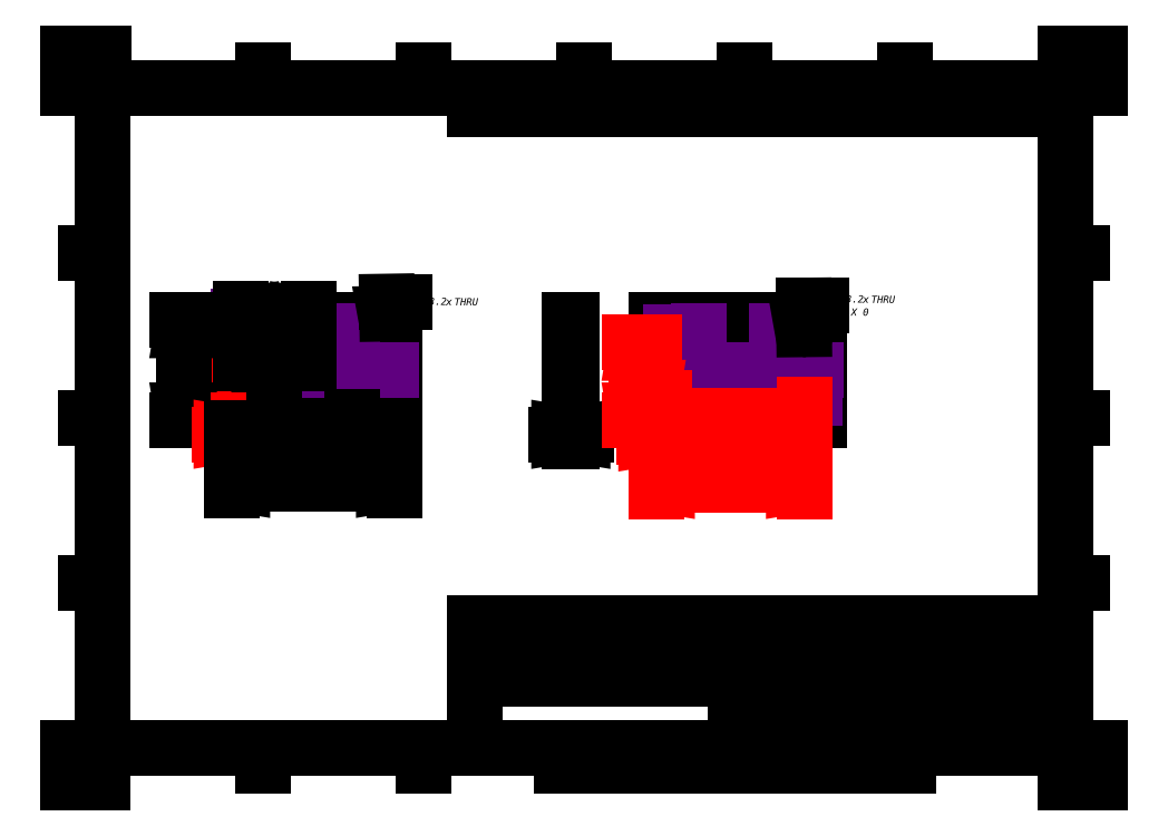
<metadata>
{"format":"dxf","ext":"dxf","renderer":"ezdxf+matplotlib","layout":"modelspace","background":"white","min_lineweight":24,"dpi":150}
</metadata>
<code>
0
SECTION
2
ENTITIES
0
CIRCLE
8
VISIBLE
10
89.58
20
110.7
30
0
40
0.8
0
CIRCLE
8
VISIBLE
10
67.33
20
110.7
30
0
40
0.8
0
CIRCLE
8
VISIBLE
10
49.08
20
131.2
30
0
40
0.8
0
CIRCLE
8
VISIBLE
10
73.58
20
110.7
30
0
40
0.8
0
CIRCLE
8
VISIBLE
10
49.08
20
106.2
30
0
40
0.8
0
CIRCLE
8
VISIBLE
10
91.83
20
106.2
30
0
40
0.8
0
CIRCLE
8
VISIBLE
10
51.33
20
110.7
30
0
40
0.8
0
LINE
8
VISIBLE
10
47.08
20
133.2
30
0
11
93.83
21
133.2
31
0
0
LINE
8
VISIBLE
10
47.08
20
104.2
30
0
11
47.08
21
133.2
31
0
0
CIRCLE
8
VISIBLE
10
51.33
20
126.7
30
0
40
0.8
0
CIRCLE
8
VISIBLE
10
91.83
20
131.2
30
0
40
0.8
0
CIRCLE
8
VISIBLE
10
73.58
20
126.7
30
0
40
0.8
0
LINE
8
VISIBLE
10
93.83
20
133.2
30
0
11
93.83
21
104.2
31
0
0
LINE
8
VISIBLE
10
93.83
20
104.2
30
0
11
47.08
21
104.2
31
0
0
CIRCLE
8
VISIBLE
10
67.33
20
126.7
30
0
40
0.8
0
CIRCLE
8
VISIBLE
10
89.58
20
126.7
30
0
40
0.8
0
CIRCLE
8
VISIBLE
10
59.33
20
118.7
30
0
40
9.75
0
CIRCLE
8
VISIBLE
10
81.58
20
118.7
30
0
40
9.75
0
LINE
8
CENTER
10
82.08
20
118.7
30
0
11
81.08
21
118.7
31
0
0
LINE
8
CENTER
10
81.58
20
119.2
30
0
11
81.58
21
118.2
31
0
0
LINE
8
CENTER
10
82.58
20
118.7
30
0
11
92.91
21
118.7
31
0
0
LINE
8
CENTER
10
80.58
20
118.7
30
0
11
70.24
21
118.7
31
0
0
LINE
8
CENTER
10
81.58
20
119.7
30
0
11
81.58
21
130.1
31
0
0
LINE
8
CENTER
10
81.58
20
117.7
30
0
11
81.58
21
107.4
31
0
0
LINE
8
CENTER
10
59.83
20
118.7
30
0
11
58.83
21
118.7
31
0
0
LINE
8
CENTER
10
59.33
20
119.2
30
0
11
59.33
21
118.2
31
0
0
LINE
8
CENTER
10
60.33
20
118.7
30
0
11
70.66
21
118.7
31
0
0
LINE
8
CENTER
10
58.33
20
118.7
30
0
11
47.99
21
118.7
31
0
0
LINE
8
CENTER
10
59.33
20
119.7
30
0
11
59.33
21
130.1
31
0
0
LINE
8
CENTER
10
59.33
20
117.7
30
0
11
59.33
21
107.4
31
0
0
LINE
8
CENTER
10
49.58
20
106.2
30
0
11
48.58
21
106.2
31
0
0
LINE
8
CENTER
10
49.08
20
106.7
30
0
11
49.08
21
105.7
31
0
0
LINE
8
CENTER
10
50.08
20
106.2
30
0
11
52.06
21
106.2
31
0
0
LINE
8
CENTER
10
48.08
20
106.2
30
0
11
46.09
21
106.2
31
0
0
LINE
8
CENTER
10
49.08
20
107.2
30
0
11
49.08
21
109.2
31
0
0
LINE
8
CENTER
10
49.08
20
105.2
30
0
11
49.08
21
103.2
31
0
0
LINE
8
CENTER
10
49.58
20
131.2
30
0
11
48.58
21
131.2
31
0
0
LINE
8
CENTER
10
49.08
20
131.7
30
0
11
49.08
21
130.7
31
0
0
LINE
8
CENTER
10
50.08
20
131.2
30
0
11
52.06
21
131.2
31
0
0
LINE
8
CENTER
10
48.08
20
131.2
30
0
11
46.09
21
131.2
31
0
0
LINE
8
CENTER
10
49.08
20
132.2
30
0
11
49.08
21
134.2
31
0
0
LINE
8
CENTER
10
49.08
20
130.2
30
0
11
49.08
21
128.2
31
0
0
DIMENSION
8
DISSOCIATED
2
D1
10
0
20
0
30
0
11
96.98
21
216.5
31
0
70
    32
1
<>
71
     5
42
-1
73
     0
74
     0
75
     0
53
270
3
ISO-25
13
47.08
23
104.2
33
0
14
49.08
24
106.2
34
0
50
270
0
DIMENSION
8
DIMENSIONS
2
D2
10
0
20
0
30
0
11
92.64
21
223.8
31
0
70
    32
1
<>
71
     5
42
-1
73
     0
74
     0
75
     0
53
270
3
ISO-25
13
47.08
23
104.2
33
0
14
59.33
24
118.7
34
0
50
270
0
DIMENSION
8
DISSOCIATED
2
D3
10
0
20
0
30
0
11
88.3
21
229.5
31
0
70
    32
1
<>
71
     5
42
-1
73
     0
74
     0
75
     0
53
270
3
ISO-25
13
47.08
23
104.2
33
0
14
46.09
24
131.2
34
0
50
270
0
DIMENSION
8
DIMENSIONS
2
D4
10
0
20
0
30
0
11
84.16
21
231.2
31
0
70
    32
1
<>
71
     5
42
-1
73
     0
74
     0
75
     0
53
270
3
ISO-25
13
47.08
23
104.2
33
0
14
47.08
24
133.2
34
0
50
270
0
DIMENSION
8
DISSOCIATED
2
D5
10
0
20
0
30
0
11
101
21
212.6
31
0
70
    32
1
<>
71
     5
42
-1
73
     0
74
     0
75
     0
53
180
3
ISO-25
13
47.08
23
104.2
33
0
14
49.08
24
106.2
34
0
50
180
0
DIMENSION
8
DIMENSIONS
2
D6
10
0
20
0
30
0
11
105.9
21
207.3
31
0
70
    32
1
<>
71
     5
42
-1
73
     0
74
     0
75
     0
53
180
3
ISO-25
13
47.08
23
104.2
33
0
14
59.33
24
118.7
34
0
50
180
0
DIMENSION
8
DIMENSIONS
2
D7
10
0
20
0
30
0
11
117.7
21
203.8
31
0
70
    32
1
<>
71
     5
42
-1
73
     0
74
     0
75
     0
53
180
3
ISO-25
13
47.08
23
104.2
33
0
14
81.58
24
107.4
34
0
50
180
0
DIMENSION
8
DIMENSIONS
2
D8
10
0
20
0
30
0
11
125
21
198.4
31
0
70
    32
1
<>
71
     5
42
-1
73
     0
74
     0
75
     0
53
180
3
ISO-25
13
47.08
23
104.2
33
0
14
93.83
24
104.2
34
0
50
180
0
DIMENSION
8
DIMENSIONS
2
D9
10
0
20
0
30
0
11
112.5
21
247.4
31
0
70
    32
1
2x<>
71
     5
42
-1
73
     0
74
     0
75
     0
3
ISO-25
13
49.58
23
118.7
33
0
14
69.08
24
118.7
34
0
0
MTEXT
8
CONTINUOUS
10
98.12
20
138.5
30
0
40
2.079
41
0
46
0
71
     4
72
     1
1
{\fArial|b0|i0|c0|p0;\C7;4x }{\fAlibre Symbols|b0|i0|c0|p0;\C7;\H1.053x;n}{\fArial|b0|i0|c0|p0;\C7;3.2 }{\fAlibre Symbols|b0|i0|c0|p0;\C7;\H1.053x;x}{\fArial|b0|i0|c0|p0;\C7; THRU}{\fMicrosoft Sans Serif|b0|i0|c0|p0;\C7;\H0.8947x;}
73
     1
44
1
0
LINE
8
CONTINUOUS
10
91.71
20
138.5
30
0
11
96.87
21
138.5
31
0
0
LINE
8
CONTINUOUS
10
91.76
20
135
30
0
11
91.76
21
135
31
0
0
LINE
8
CONTINUOUS
10
91.76
20
135
30
0
11
91.71
21
138.5
31
0
0
LWPOLYLINE
8
CONTINUOUS
90
        4
70
     0
43
0
10
91.81
20
132
10
91.26
20
135
10
92.26
20
135
10
91.81
20
132
0
HATCH
8
0
10
0
20
0
30
0
210
0
220
0
230
1
2
SOLID
70
     1
71
     0
91
        1
92
        0
93
        3
72
     1
10
92.26
20
135
11
91.81
21
132
72
     1
10
91.81
20
132
11
91.26
21
135
72
     1
10
91.26
20
135
11
92.26
21
135
97
        0
75
     0
76
     1
98
        0
0
LINE
8
VISIBLE
10
144.3
20
104.2
30
0
11
145
21
104.2
31
0
0
LINE
8
VISIBLE
10
145
20
104.2
30
0
11
145
21
133.2
31
0
0
LINE
8
VISIBLE
10
144.3
20
133.2
30
0
11
144.3
21
104.2
31
0
0
LINE
8
VISIBLE
10
144.3
20
133.2
30
0
11
145
21
133.2
31
0
0
DIMENSION
8
DIMENSIONS
2
D10
10
0
20
0
30
0
11
236.5
21
212.5
31
0
70
    32
1
<>
71
     5
42
-1
73
     0
74
     0
75
     0
3
ISO-25
13
144.3
23
104.2
33
0
14
145
24
104.2
34
0
0
LINE
8
VISIBLE
10
169.3
20
104.2
30
0
11
169.3
21
133.2
31
0
0
CIRCLE
8
VISIBLE
10
171.3
20
106.2
30
0
40
0.8
0
LINE
8
VISIBLE
10
216.1
20
104.2
30
0
11
169.3
21
104.2
31
0
0
CIRCLE
8
VISIBLE
10
189.6
20
110.7
30
0
40
0.8
0
CIRCLE
8
VISIBLE
10
203.8
20
118.7
30
0
40
9.75
0
CIRCLE
8
VISIBLE
10
171.3
20
131.2
30
0
40
0.8
0
CIRCLE
8
VISIBLE
10
195.8
20
110.7
30
0
40
0.8
0
LINE
8
VISIBLE
10
169.3
20
133.2
30
0
11
216.1
21
133.2
31
0
0
CIRCLE
8
VISIBLE
10
214.1
20
131.2
30
0
40
0.8
0
CIRCLE
8
VISIBLE
10
189.6
20
126.7
30
0
40
0.8
0
LINE
8
VISIBLE
10
216.1
20
133.2
30
0
11
216.1
21
104.2
31
0
0
CIRCLE
8
VISIBLE
10
211.8
20
126.7
30
0
40
0.8
0
CIRCLE
8
VISIBLE
10
173.6
20
110.7
30
0
40
0.8
0
CIRCLE
8
VISIBLE
10
173.6
20
126.7
30
0
40
0.8
0
CIRCLE
8
VISIBLE
10
214.1
20
106.2
30
0
40
0.8
0
CIRCLE
8
VISIBLE
10
195.8
20
126.7
30
0
40
0.8
0
CIRCLE
8
VISIBLE
10
211.8
20
110.7
30
0
40
0.8
0
CIRCLE
8
VISIBLE
10
181.6
20
118.7
30
0
40
9.75
0
LINE
8
CENTER
10
182.1
20
118.7
30
0
11
181.1
21
118.7
31
0
0
LINE
8
CENTER
10
181.6
20
119.2
30
0
11
181.6
21
118.2
31
0
0
LINE
8
CENTER
10
182.6
20
118.7
30
0
11
192.9
21
118.7
31
0
0
LINE
8
CENTER
10
180.6
20
118.7
30
0
11
170.3
21
118.7
31
0
0
LINE
8
CENTER
10
181.6
20
119.7
30
0
11
181.6
21
130.1
31
0
0
LINE
8
CENTER
10
181.6
20
117.7
30
0
11
181.6
21
107.4
31
0
0
LINE
8
CENTER
10
204.3
20
118.7
30
0
11
203.3
21
118.7
31
0
0
LINE
8
CENTER
10
203.8
20
119.2
30
0
11
203.8
21
118.2
31
0
0
LINE
8
CENTER
10
204.8
20
118.7
30
0
11
215.2
21
118.7
31
0
0
LINE
8
CENTER
10
202.8
20
118.7
30
0
11
192.5
21
118.7
31
0
0
LINE
8
CENTER
10
203.8
20
119.7
30
0
11
203.8
21
130.1
31
0
0
LINE
8
CENTER
10
203.8
20
117.7
30
0
11
203.8
21
107.4
31
0
0
LINE
8
CENTER
10
190.1
20
110.7
30
0
11
189.1
21
110.7
31
0
0
LINE
8
CENTER
10
189.6
20
111.2
30
0
11
189.6
21
110.2
31
0
0
LINE
8
CENTER
10
190.6
20
110.7
30
0
11
192.6
21
110.7
31
0
0
LINE
8
CENTER
10
188.6
20
110.7
30
0
11
186.6
21
110.7
31
0
0
LINE
8
CENTER
10
189.6
20
111.7
30
0
11
189.6
21
113.7
31
0
0
LINE
8
CENTER
10
189.6
20
109.7
30
0
11
189.6
21
107.7
31
0
0
LINE
8
CENTER
10
196.3
20
110.7
30
0
11
195.3
21
110.7
31
0
0
LINE
8
CENTER
10
195.8
20
111.2
30
0
11
195.8
21
110.2
31
0
0
LINE
8
CENTER
10
196.8
20
110.7
30
0
11
198.8
21
110.7
31
0
0
LINE
8
CENTER
10
194.8
20
110.7
30
0
11
192.9
21
110.7
31
0
0
LINE
8
CENTER
10
195.8
20
111.7
30
0
11
195.8
21
113.7
31
0
0
LINE
8
CENTER
10
195.8
20
109.7
30
0
11
195.8
21
107.7
31
0
0
LINE
8
CENTER
10
174.1
20
126.7
30
0
11
173.1
21
126.7
31
0
0
LINE
8
CENTER
10
173.6
20
127.2
30
0
11
173.6
21
126.2
31
0
0
LINE
8
CENTER
10
174.6
20
126.7
30
0
11
176.6
21
126.7
31
0
0
LINE
8
CENTER
10
172.6
20
126.7
30
0
11
170.6
21
126.7
31
0
0
LINE
8
CENTER
10
173.6
20
127.7
30
0
11
173.6
21
129.7
31
0
0
LINE
8
CENTER
10
173.6
20
125.7
30
0
11
173.6
21
123.7
31
0
0
LINE
8
CENTER
10
174.1
20
110.7
30
0
11
173.1
21
110.7
31
0
0
LINE
8
CENTER
10
173.6
20
111.2
30
0
11
173.6
21
110.2
31
0
0
LINE
8
CENTER
10
174.6
20
110.7
30
0
11
176.6
21
110.7
31
0
0
LINE
8
CENTER
10
172.6
20
110.7
30
0
11
170.6
21
110.7
31
0
0
LINE
8
CENTER
10
173.6
20
111.7
30
0
11
173.6
21
113.7
31
0
0
LINE
8
CENTER
10
173.6
20
109.7
30
0
11
173.6
21
107.7
31
0
0
LINE
8
CENTER
10
212.3
20
110.7
30
0
11
211.3
21
110.7
31
0
0
LINE
8
CENTER
10
211.8
20
111.2
30
0
11
211.8
21
110.2
31
0
0
LINE
8
CENTER
10
212.8
20
110.7
30
0
11
214.8
21
110.7
31
0
0
LINE
8
CENTER
10
210.8
20
110.7
30
0
11
208.9
21
110.7
31
0
0
LINE
8
CENTER
10
211.8
20
111.7
30
0
11
211.8
21
113.7
31
0
0
LINE
8
CENTER
10
211.8
20
109.7
30
0
11
211.8
21
107.7
31
0
0
DIMENSION
8
DISSOCIATED
2
D11
10
0
20
0
30
0
11
382.1
21
211.8
31
0
70
    32
1
<>
71
     5
42
-1
73
     0
74
     0
75
     0
53
180
3
ISO-25
13
169.3
23
104.2
33
0
14
173.6
24
107.7
34
0
50
180
0
DIMENSION
8
DISSOCIATED
2
D12
10
0
20
0
30
0
11
390.4
21
207.7
31
0
70
    32
1
<>
71
     5
42
-1
73
     0
74
     0
75
     0
53
180
3
ISO-25
13
169.3
23
104.2
33
0
14
189.6
24
107.7
34
0
50
180
0
DIMENSION
8
DISSOCIATED
2
D13
10
0
20
0
30
0
11
394.9
21
203.1
31
0
70
    32
1
<>
71
     5
42
-1
73
     0
74
     0
75
     0
53
180
3
ISO-25
13
169.3
23
104.2
33
0
14
195.8
24
107.7
34
0
50
180
0
DIMENSION
8
DISSOCIATED
2
D14
10
0
20
0
30
0
11
402.9
21
198.1
31
0
70
    32
1
<>
71
     5
42
-1
73
     0
74
     0
75
     0
53
180
3
ISO-25
13
169.3
23
104.2
33
0
14
211.8
24
110.7
34
0
50
180
0
DIMENSION
8
DISSOCIATED
2
D15
10
0
20
0
30
0
11
376.5
21
217.8
31
0
70
    32
1
<>
71
     5
42
-1
73
     0
74
     0
75
     0
53
270
3
ISO-25
13
169.3
23
104.2
33
0
14
173.6
24
110.7
34
0
50
270
0
DIMENSION
8
DISSOCIATED
2
D16
10
0
20
0
30
0
11
372.2
21
229
31
0
70
    32
1
<>
71
     5
42
-1
73
     0
74
     0
75
     0
53
270
3
ISO-25
13
169.3
23
104.2
33
0
14
170.6
24
126.7
34
0
50
270
0
MTEXT
8
CONTINUOUS
10
218.1
20
137.4
30
0
40
2.079
41
0
46
0
71
     4
72
     1
3
{\fArial|b0|i0|c0|p0;\C7;8x }{\fAlibre Symbols|b0|i0|c0|p0;\C7;\H1.053x;n}{\fArial|b0|i0|c0|p0;\C7;3.2 }{\fAlibre Symbols|b0|i0|c0|p0;\C7;\H1.053x;x}{\fArial|b0|i0|c0|p0;\C7; THRU}{\fArial|b0|i0|c0|p0;\C7;\P}{\fAlibre Symbols|b0|i0|c0|p0;\C7;\H
1
1.053x;wn}{\fArial|b0|i0|c0|p0;\C7; 0 X  0}{\fMicrosoft Sans Serif|b0|i0|c0|p0;\C7;\H0.8947x;}
73
     1
44
1
0
LINE
8
CONTINUOUS
10
211.7
20
137.4
30
0
11
216.9
21
137.4
31
0
0
LINE
8
CONTINUOUS
10
211.8
20
130.5
30
0
11
211.8
21
130.5
31
0
0
LINE
8
CONTINUOUS
10
211.8
20
130.5
30
0
11
211.7
21
137.4
31
0
0
LWPOLYLINE
8
CONTINUOUS
90
        4
70
     0
43
0
10
211.8
20
127.5
10
211.3
20
130.5
10
212.3
20
130.5
10
211.8
20
127.5
0
HATCH
8
0
10
0
20
0
30
0
210
0
220
0
230
1
2
SOLID
70
     1
71
     0
91
        1
92
        0
93
        3
72
     1
10
212.3
20
130.5
11
211.8
21
127.5
72
     1
10
211.8
20
127.5
11
211.3
21
130.5
72
     1
10
211.3
20
130.5
11
212.3
21
130.5
97
        0
75
     0
76
     1
98
        0
0
INSERT
8
CONTINUOUS
2
BLOCK0
10
0
20
0
30
0
0
ENDSEC
0
EOF

</code>
